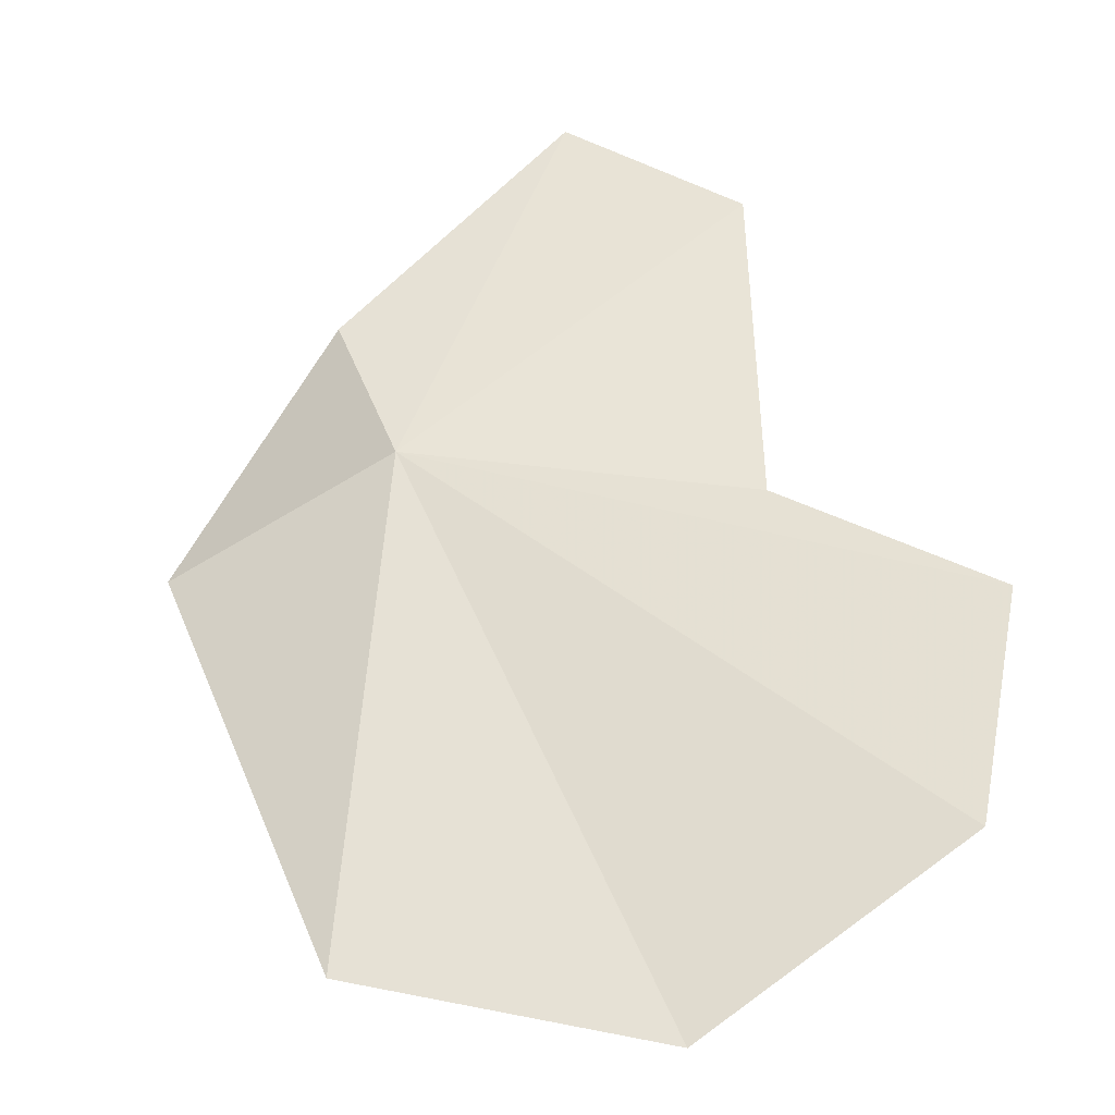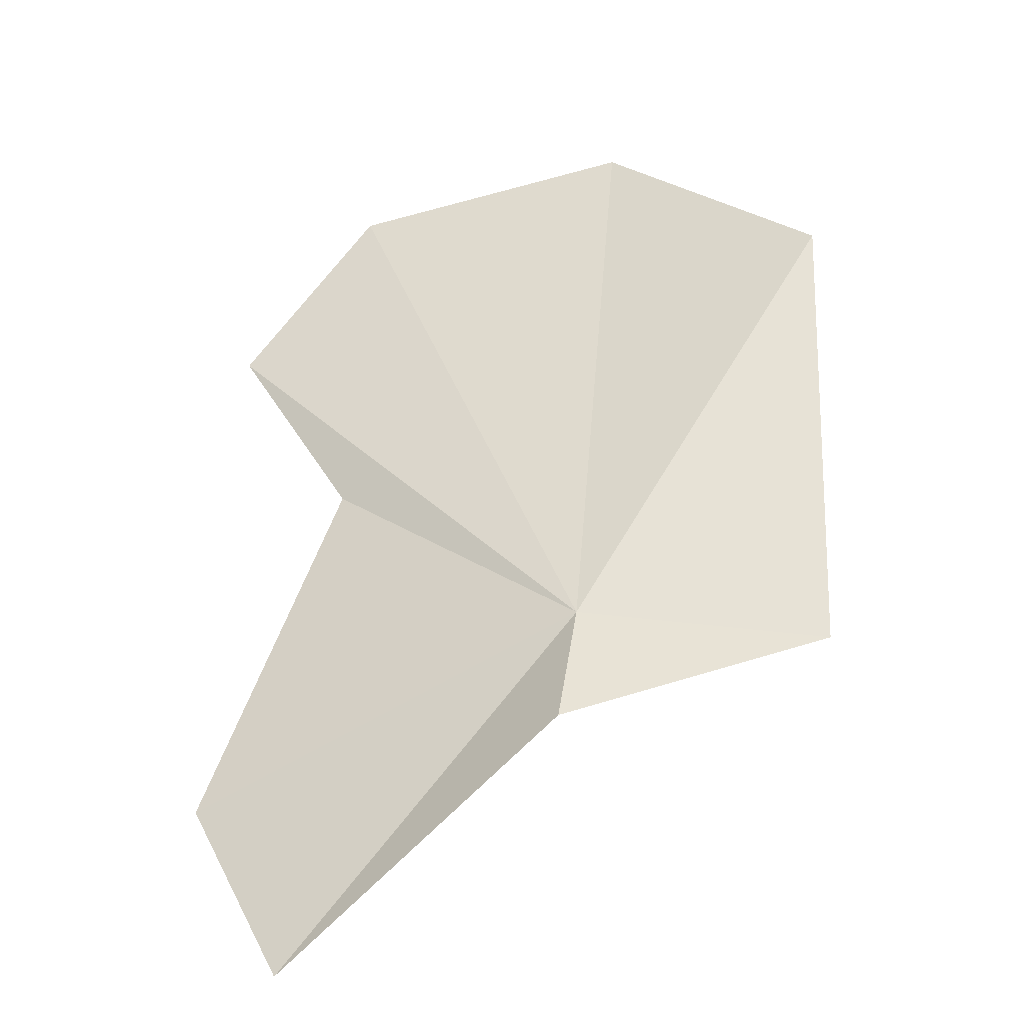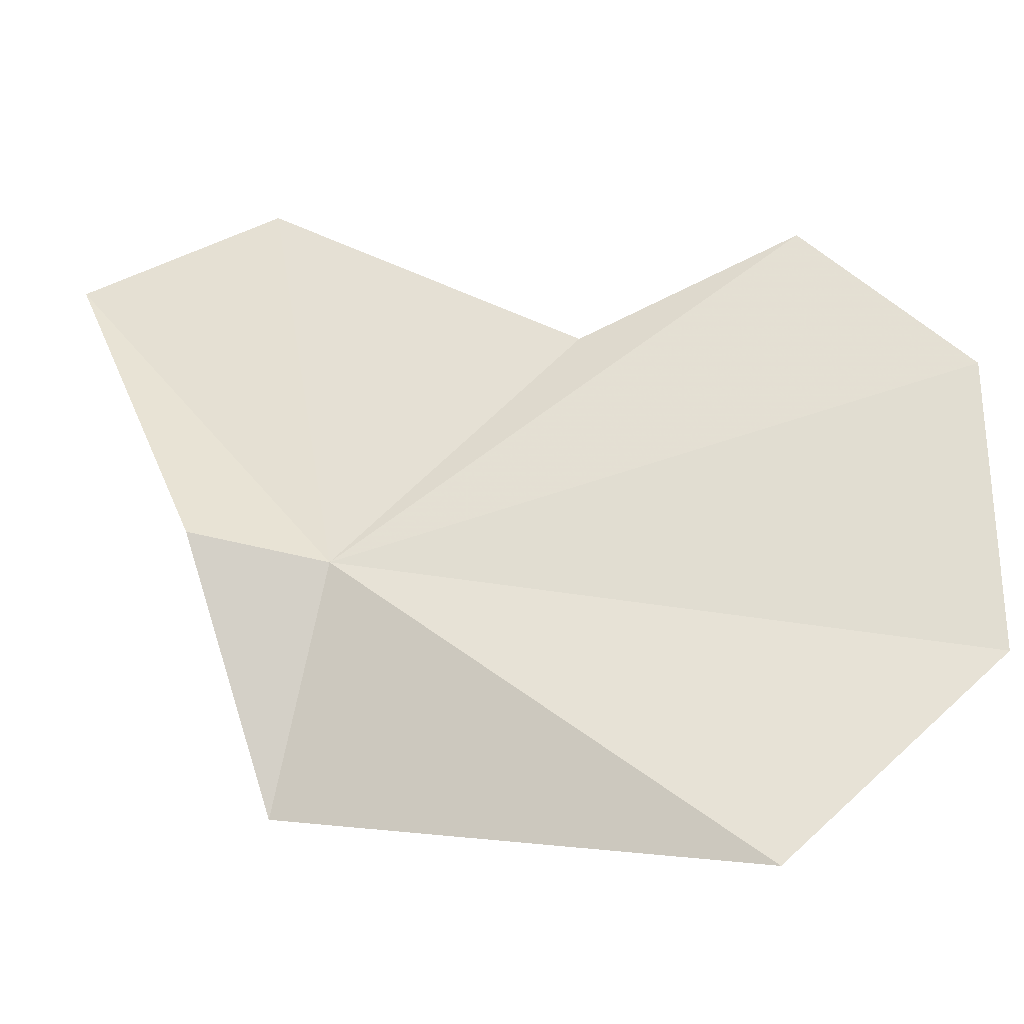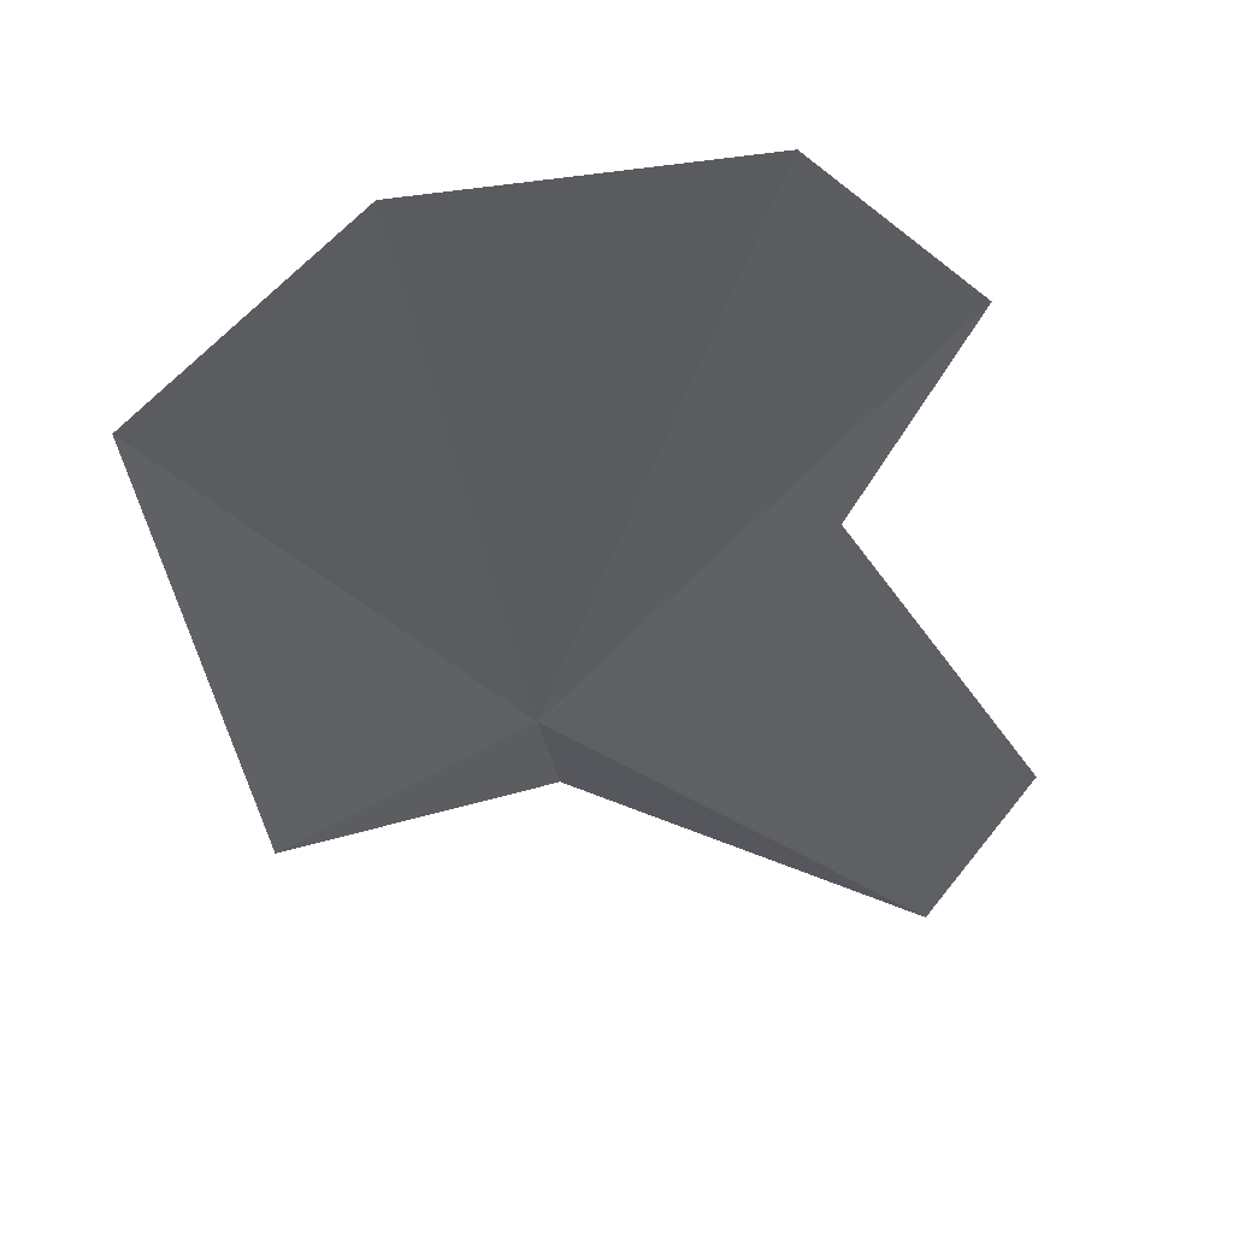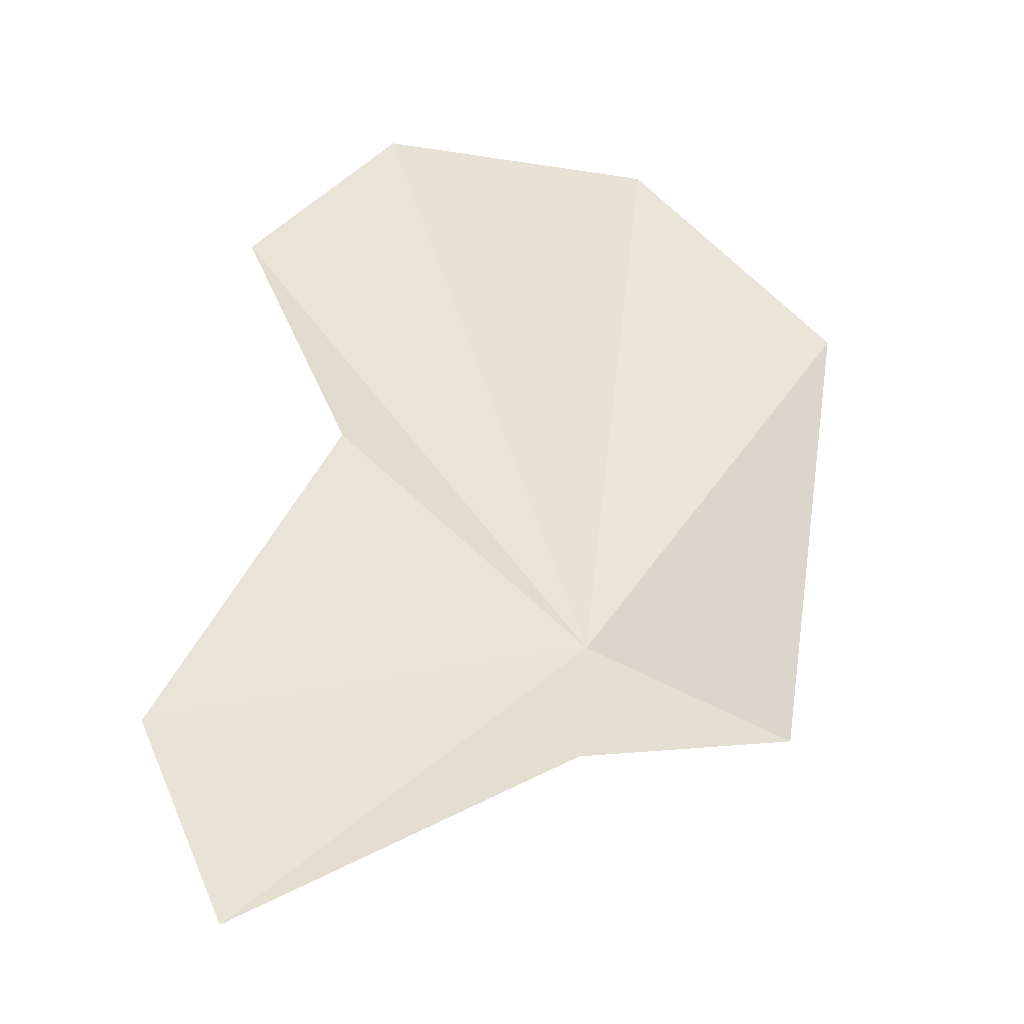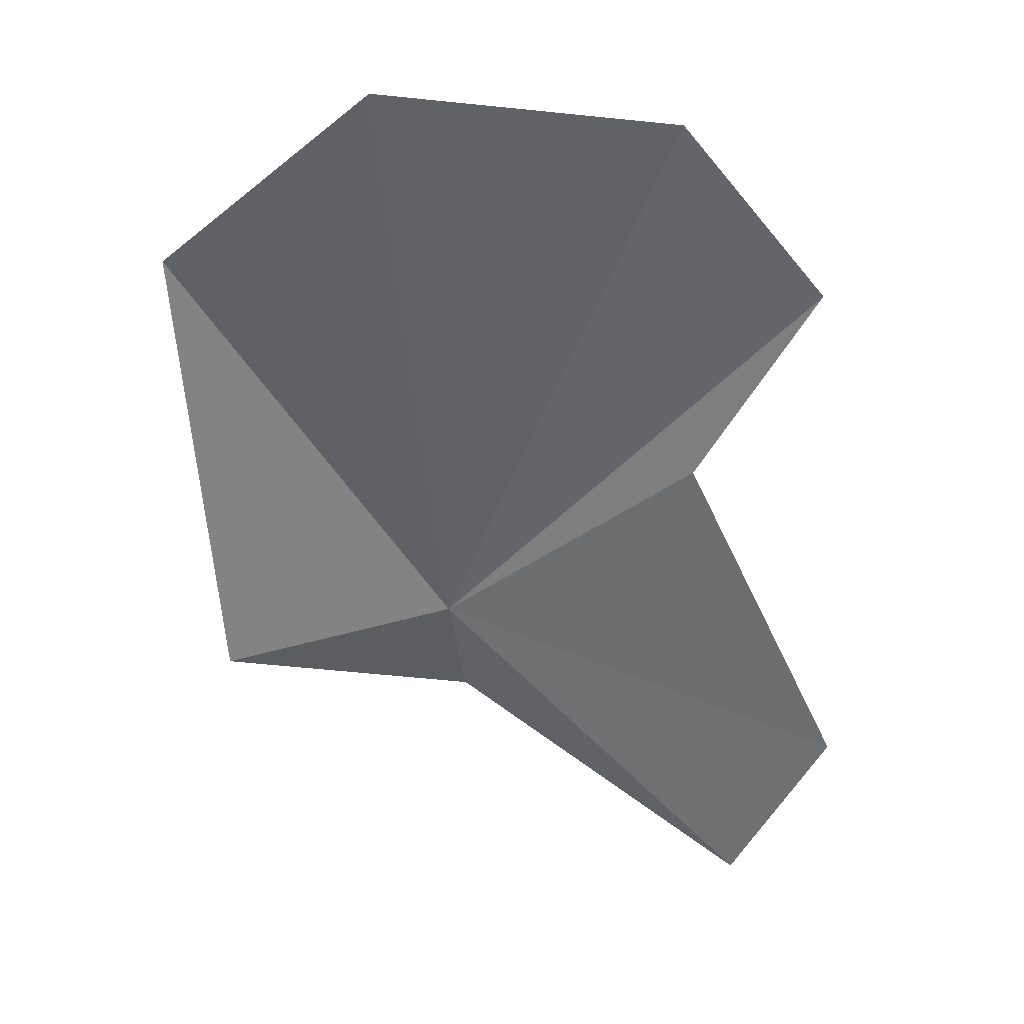
<metadata>
{"format":"obj","ext":"obj","renderer":"f3d","projection":"perspective","resolution":1024,"background":"white","views":[{"elev":56.4,"azim":150.8,"up":"+Z"},{"elev":-42.3,"azim":26.5,"up":"+Y"},{"elev":55.2,"azim":93.8,"up":"+Z"},{"elev":-33.9,"azim":-177.8,"up":"+Z"},{"elev":-35.8,"azim":-4.7,"up":"+Y"},{"elev":42.4,"azim":-165.5,"up":"+Y"}]}
</metadata>
<code>
v -7.056 47.01 33.34
v -8.185 50.19 33.77
v -6.689 50.32 33.46
v -8.949 49.28 33.8
v -8.388 48.18 33.54
v -9.314 46.48 33.32
v -8.849 45.46 33.14
v -5.574 49.25 33.27
v -7.119 46.3 33.45
v -5.893 46.81 32.81
f 1 3 2
f 1 2 4
f 1 4 5
f 1 5 6
f 1 6 7
f 1 8 3
f 1 7 9
f 1 10 8
f 1 9 10

</code>
